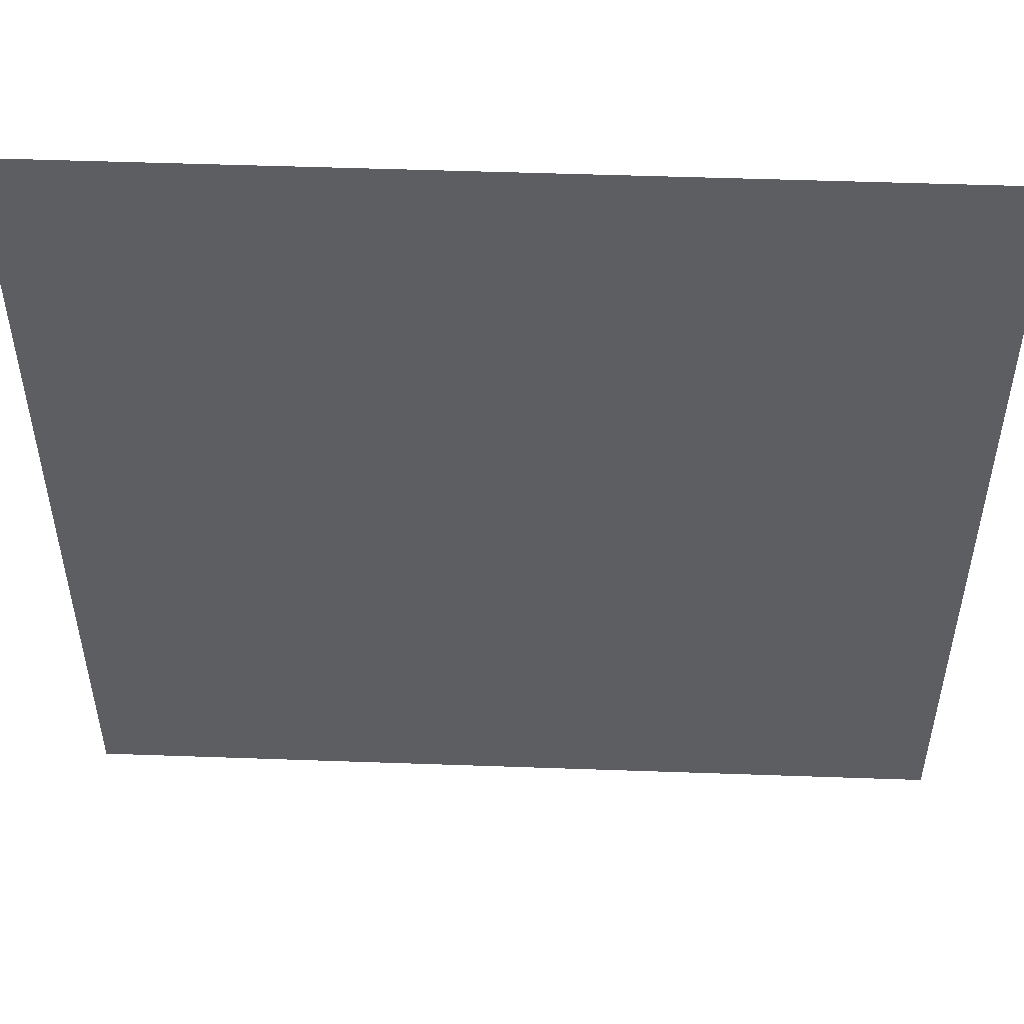
<metadata>
{"format":"obj","ext":"obj","renderer":"f3d","projection":"perspective","resolution":1024,"background":"white","views":[{"elev":51.3,"azim":-177.8,"up":"+Y"}]}
</metadata>
<code>
g default
v 0 0 0
v 0 0.5263 0
v 0 1.053 0
v 0 1.579 0
v 0 2.105 0
v 0 2.632 0
v 0 3.158 0
v 0 3.684 0
v 0 4.211 0
v 0 4.737 0
v 0 5.263 0
v 0 5.789 0
v 0 6.316 0
v 0 6.842 0
v 0 7.368 0
v 0 7.895 0
v 0 8.421 0
v 0 8.947 0
v 0 9.474 0
v 0 10 0
v 0.3064 1.241 0
v 0.3341 0.3545 0
v 0.3347 9.649 0
v 0.3362 4.844 0
v 0.3933 8.161 0
v 0.3947 9.223 0
v 0.4054 3.954 0
v 0.4164 0.8084 0
v 0.4235 7.608 0
v 0.4242 8.671 0
v 0.4298 7.104 0
v 0.4414 3.514 0
v 0.4577 6.587 0
v 0.4813 2.126 0
v 0.5011 6.063 0
v 0.5243 5.455 0
v 0.5263 0 0
v 0.5263 10 0
v 0.5599 3.046 0
v 0.6212 4.433 0
v 0.6354 1.6 0
v 0.6829 2.655 0
v 0.688 1.227 0
v 0.7278 0.4376 0
v 0.7527 9.548 0
v 0.7694 7.364 0
v 0.8441 7.809 0
v 0.8698 8.361 0
v 0.8716 4.968 0
v 0.9228 6.336 0
v 0.9237 3.422 0
v 0.9282 8.963 0
v 0.9507 6.895 0
v 0.9642 3.926 0
v 0.9757 0.9416 0
v 0.9786 5.843 0
v 1.053 0 0
v 1.053 10 0
v 1.059 5.391 0
v 1.095 2.434 0
v 1.096 1.968 0
v 1.11 3.011 0
v 1.199 7.404 0
v 1.206 1.514 0
v 1.228 8.526 0
v 1.277 0.4813 0
v 1.286 4.542 0
v 1.295 9.486 0
v 1.304 6.554 0
v 1.321 7.995 0
v 1.348 6.129 0
v 1.362 5.132 0
v 1.371 3.532 0
v 1.416 5.639 0
v 1.524 8.939 0
v 1.544 6.986 0
v 1.545 1.878 0
v 1.549 2.249 0
v 1.557 2.723 0
v 1.579 0 0
v 1.579 10 0
v 1.588 3.138 0
v 1.597 1.038 0
v 1.639 4.004 0
v 1.669 7.513 0
v 1.695 6.451 0
v 1.734 4.404 0
v 1.747 8.371 0
v 1.769 5.95 0
v 1.806 0.4466 0
v 1.84 5.433 0
v 1.851 1.602 0
v 1.895 4.82 0
v 1.897 7.949 0
v 1.915 9.413 0
v 1.928 3.479 0
v 1.944 2.47 0
v 1.945 7.183 0
v 1.951 2.035 0
v 1.968 8.845 0
v 1.972 2.944 0
v 2.009 6.783 0
v 2.059 3.855 0
v 2.105 0 0
v 2.105 10 0
v 2.105 6.308 0
v 2.14 7.529 0
v 2.164 0.7781 0
v 2.164 4.249 0
v 2.201 8.38 0
v 2.207 5.811 0
v 2.208 1.298 0
v 2.27 0.341 0
v 2.277 1.814 0
v 2.29 2.231 0
v 2.324 5.269 0
v 2.342 7.105 0
v 2.386 2.615 0
v 2.426 6.667 0
v 2.434 3.108 0
v 2.434 9.599 0
v 2.455 7.917 0
v 2.499 9.02 0
v 2.507 3.688 0
v 2.521 4.728 0
v 2.539 6.203 0
v 2.568 1.046 0
v 2.632 0 0
v 2.632 10 0
v 2.641 7.452 0
v 2.65 0.6023 0
v 2.663 5.705 0
v 2.687 2.176 0
v 2.738 1.522 0
v 2.817 2.746 0
v 2.836 8.379 0
v 2.838 7.01 0
v 2.866 4.196 0
v 2.895 5.206 0
v 2.938 6.557 0
v 2.941 3.224 0
v 2.97 9.5 0
v 3.012 7.812 0
v 3.016 6.115 0
v 3.067 0.9727 0
v 3.151 0.3954 0
v 3.158 0 0
v 3.158 10 0
v 3.167 4.703 0
v 3.183 3.703 0
v 3.186 2.873 0
v 3.188 1.885 0
v 3.205 2.434 0
v 3.214 7.35 0
v 3.219 5.658 0
v 3.223 8.981 0
v 3.248 1.418 0
v 3.317 6.459 0
v 3.317 8.582 0
v 3.386 6.88 0
v 3.39 8.156 0
v 3.458 3.189 0
v 3.503 4.187 0
v 3.508 5.192 0
v 3.516 1.141 0
v 3.531 6.117 0
v 3.561 9.449 0
v 3.588 2.696 0
v 3.594 7.708 0
v 3.63 0.6828 0
v 3.656 8.922 0
v 3.657 7.267 0
v 3.676 2.175 0
v 3.684 0 0
v 3.684 10 0
v 3.697 8.454 0
v 3.729 1.572 0
v 3.771 6.551 0
v 3.773 8.074 0
v 3.805 5.672 0
v 3.823 4.696 0
v 3.874 3.629 0
v 3.914 6.999 0
v 3.954 3.015 0
v 3.983 1.016 0
v 4.023 9.162 0
v 4.026 8.74 0
v 4.034 7.428 0
v 4.05 2.492 0
v 4.072 6.187 0
v 4.077 8.301 0
v 4.077 7.871 0
v 4.14 5.216 0
v 4.168 1.961 0
v 4.187 4.21 0
v 4.195 0.4632 0
v 4.211 0 0
v 4.211 10 0
v 4.216 9.581 0
v 4.25 6.687 0
v 4.299 1.429 0
v 4.369 9.036 0
v 4.38 5.747 0
v 4.388 7.182 0
v 4.416 3.237 0
v 4.42 2.752 0
v 4.429 7.669 0
v 4.435 8.588 0
v 4.447 8.123 0
v 4.49 4.736 0
v 4.514 0.9154 0
v 4.527 2.261 0
v 4.572 3.749 0
v 4.615 0.5019 0
v 4.661 6.243 0
v 4.696 1.771 0
v 4.73 5.807 0
v 4.732 2.951 0
v 4.737 0 0
v 4.737 10 0
v 4.765 6.885 0
v 4.778 9.379 0
v 4.796 5.349 0
v 4.827 7.416 0
v 4.828 8.892 0
v 4.843 7.918 0
v 4.843 2.559 0
v 4.846 8.4 0
v 4.866 4.251 0
v 4.913 1.254 0
v 4.92 3.294 0
v 5.011 2.12 0
v 5.013 0.6291 0
v 5.083 5.887 0
v 5.126 2.873 0
v 5.162 4.777 0
v 5.21 1.633 0
v 5.258 3.758 0
v 5.258 9.162 0
v 5.258 9.652 0
v 5.26 8.678 0
v 5.263 8.198 0
v 5.263 0 0
v 5.263 10 0
v 5.267 6.503 0
v 5.268 7.136 0
v 5.279 7.673 0
v 5.296 2.444 0
v 5.407 3.218 0
v 5.465 1.09 0
v 5.484 2.007 0
v 5.495 5.41 0
v 5.511 4.313 0
v 5.537 5.981 0
v 5.561 2.774 0
v 5.573 0.4954 0
v 5.696 8.903 0
v 5.699 8.411 0
v 5.707 1.555 0
v 5.713 7.923 0
v 5.724 9.373 0
v 5.728 3.514 0
v 5.742 7.405 0
v 5.744 2.351 0
v 5.763 6.866 0
v 5.789 0 0
v 5.789 10 0
v 5.805 4.781 0
v 5.857 0.7928 0
v 5.859 6.337 0
v 5.872 3.124 0
v 5.874 3.929 0
v 5.953 1.928 0
v 5.965 1.151 0
v 5.978 5.767 0
v 6.012 2.661 0
v 6.068 0.4387 0
v 6.107 8.616 0
v 6.123 4.36 0
v 6.125 9.059 0
v 6.127 8.153 0
v 6.158 5.228 0
v 6.165 1.523 0
v 6.189 7.673 0
v 6.205 2.27 0
v 6.213 9.514 0
v 6.218 3.503 0
v 6.232 7.16 0
v 6.24 0.8239 0
v 6.294 6.633 0
v 6.316 0 0
v 6.316 10 0
v 6.317 3.037 0
v 6.334 1.166 0
v 6.389 6.111 0
v 6.404 1.87 0
v 6.42 3.985 0
v 6.424 4.78 0
v 6.46 2.605 0
v 6.495 9.164 0
v 6.509 8.801 0
v 6.51 8.36 0
v 6.531 5.618 0
v 6.546 0.4577 0
v 6.575 7.919 0
v 6.589 3.29 0
v 6.656 2.208 0
v 6.658 7.438 0
v 6.662 9.515 0
v 6.671 0.9372 0
v 6.681 1.438 0
v 6.698 4.378 0
v 6.727 2.938 0
v 6.729 3.643 0
v 6.74 5.166 0
v 6.747 6.943 0
v 6.817 1.852 0
v 6.842 0 0
v 6.842 10 0
v 6.86 6.432 0
v 6.881 9.021 0
v 6.939 8.587 0
v 6.94 2.559 0
v 6.941 5.962 0
v 6.958 8.17 0
v 6.967 4.004 0
v 6.968 3.292 0
v 6.994 4.761 0
v 7.005 7.721 0
v 7.073 5.52 0
v 7.09 7.266 0
v 7.099 0.5739 0
v 7.117 1.164 0
v 7.118 2.102 0
v 7.146 9.484 0
v 7.152 1.647 0
v 7.203 2.916 0
v 7.217 6.836 0
v 7.221 3.644 0
v 7.249 4.382 0
v 7.264 5.135 0
v 7.335 7.927 0
v 7.368 6.237 0
v 7.368 0 0
v 7.368 10 0
v 7.42 5.802 0
v 7.446 8.91 0
v 7.454 8.331 0
v 7.483 5.431 0
v 7.49 0.9479 0
v 7.496 2.494 0
v 7.498 3.257 0
v 7.502 4.005 0
v 7.534 7.34 0
v 7.549 4.757 0
v 7.559 1.931 0
v 7.617 1.397 0
v 7.66 0.5106 0
v 7.679 9.457 0
v 7.706 2.896 0
v 7.743 5.174 0
v 7.778 7.877 0
v 7.778 6.66 0
v 7.784 4.385 0
v 7.79 3.59 0
v 7.803 5.601 0
v 7.806 6.054 0
v 7.895 0 0
v 7.895 10 0
v 7.918 1.755 0
v 7.937 0.9726 0
v 7.945 7.045 0
v 7.956 2.184 0
v 7.96 8.623 0
v 7.961 9.036 0
v 7.98 8.194 0
v 7.995 3.999 0
v 8.012 3.167 0
v 8.083 2.69 0
v 8.128 7.355 0
v 8.131 4.816 0
v 8.18 5.799 0
v 8.186 9.481 0
v 8.187 5.346 0
v 8.193 0.5129 0
v 8.201 1.417 0
v 8.204 6.27 0
v 8.316 4.33 0
v 8.325 3.555 0
v 8.338 7.746 0
v 8.34 6.825 0
v 8.357 1.872 0
v 8.39 8.961 0
v 8.421 0 0
v 8.421 10 0
v 8.428 3.954 0
v 8.507 1.071 0
v 8.507 2.455 0
v 8.53 8.308 0
v 8.535 5.577 0
v 8.542 5.966 0
v 8.59 3.096 0
v 8.592 5.122 0
v 8.666 1.551 0
v 8.68 6.316 0
v 8.726 4.663 0
v 8.768 9.43 0
v 8.793 0.584 0
v 8.8 7.284 0
v 8.822 3.651 0
v 8.831 4.162 0
v 8.887 6.771 0
v 8.888 5.364 0
v 8.911 8.808 0
v 8.929 2.047 0
v 8.947 0 0
v 8.947 10 0
v 8.969 7.851 0
v 8.972 5.833 0
v 9.01 1.644 0
v 9.02 1.234 0
v 9.066 2.685 0
v 9.086 8.298 0
v 9.107 4.973 0
v 9.197 3.819 0
v 9.204 9.138 0
v 9.225 6.404 0
v 9.248 0.8414 0
v 9.277 3.291 0
v 9.289 0.4257 0
v 9.303 9.586 0
v 9.4 4.396 0
v 9.423 1.744 0
v 9.449 7.59 0
v 9.449 6.994 0
v 9.452 5.446 0
v 9.474 0 0
v 9.474 10 0
v 9.475 8.681 0
v 9.504 2.376 0
v 9.505 8.115 0
v 9.527 1.197 0
v 9.551 6.048 0
v 9.578 2.877 0
v 9.591 4.956 0
v 9.611 9.253 0
v 9.617 0.7194 0
v 9.646 3.76 0
v 9.656 6.501 0
v 9.658 0.3117 0
v 9.677 9.662 0
v 10 0 0
v 10 0.5263 0
v 10 1.053 0
v 10 1.579 0
v 10 2.105 0
v 10 2.632 0
v 10 3.158 0
v 10 3.684 0
v 10 4.211 0
v 10 4.737 0
v 10 5.263 0
v 10 5.789 0
v 10 6.316 0
v 10 6.842 0
v 10 7.368 0
v 10 7.895 0
v 10 8.421 0
v 10 8.947 0
v 10 9.474 0
v 10 10 0
g square_840_triangles
f 439 468 469
f 438 417 431
f 404 386 397
f 392 386 404
f 446 439 469
f 469 470 446
f 426 414 439
f 426 446 431
f 439 446 426
f 344 368 358
f 28 3 2
f 16 15 29
f 21 4 3
f 426 431 407
f 414 426 407
f 431 417 407
f 383 395 369
f 383 369 359
f 383 359 375
f 16 29 25
f 17 16 25
f 17 25 30
f 18 17 30
f 41 64 61
f 58 38 45
f 28 21 3
f 358 368 385
f 368 394 385
f 380 391 409
f 110 136 123
f 233 219 243
f 286 292 267
f 36 12 11
f 53 76 63
f 390 380 409
f 63 76 85
f 402 379 398
f 123 136 156
f 397 385 408
f 94 110 88
f 94 85 107
f 131 127 108
f 55 28 44
f 88 110 100
f 100 110 123
f 412 391 405
f 409 391 412
f 373 379 351
f 351 356 373
f 77 64 92
f 61 64 77
f 370 386 392
f 370 356 357
f 357 386 370
f 75 52 65
f 374 348 376
f 357 333 350
f 442 433 421
f 371 397 386
f 385 397 371
f 55 44 66
f 418 390 409
f 43 28 55
f 21 28 43
f 470 471 451
f 451 471 438
f 451 446 470
f 22 1 37
f 2 1 22
f 437 452 450
f 453 447 450
f 450 452 453
f 48 65 52
f 48 30 25
f 52 30 48
f 90 108 83
f 70 65 48
f 112 92 83
f 112 83 108
f 451 438 431
f 446 451 431
f 362 376 348
f 390 376 362
f 390 362 380
f 373 392 398
f 379 373 398
f 39 7 6
f 332 358 350
f 332 350 333
f 370 392 373
f 356 370 373
f 60 61 78
f 79 60 78
f 399 376 390
f 374 376 399
f 57 44 37
f 57 66 44
f 77 78 61
f 77 99 78
f 37 44 22
f 22 44 28
f 28 2 22
f 15 31 29
f 21 41 4
f 63 85 70
f 88 65 70
f 94 88 70
f 94 70 85
f 88 100 75
f 75 65 88
f 64 55 83
f 83 92 64
f 402 429 410
f 440 456 457
f 432 460 461
f 309 319 292
f 292 286 309
f 14 13 33
f 33 50 53
f 31 33 53
f 465 466 435
f 412 435 409
f 441 423 418
f 266 291 277
f 55 64 43
f 41 21 43
f 43 64 41
f 421 404 397
f 421 397 408
f 395 407 417
f 383 407 395
f 371 386 357
f 357 350 371
f 371 358 385
f 358 371 350
f 467 468 441
f 439 423 441
f 441 468 439
f 442 455 433
f 454 455 442
f 335 309 321
f 66 83 55
f 90 83 66
f 416 408 394
f 394 408 385
f 374 399 393
f 418 423 399
f 390 418 399
f 63 70 47
f 25 29 47
f 48 25 47
f 70 48 47
f 112 108 127
f 454 447 453
f 442 447 454
f 392 404 415
f 415 398 392
f 210 236 223
f 425 410 429
f 252 236 268
f 163 150 182
f 163 181 149
f 182 213 195
f 210 181 195
f 109 125 93
f 234 245 215
f 39 51 32
f 124 150 138
f 149 125 138
f 229 213 238
f 229 236 210
f 40 67 49
f 93 125 116
f 194 177 201
f 93 116 91
f 331 308 316
f 290 320 316
f 221 245 246
f 268 236 253
f 238 272 253
f 193 203 180
f 193 181 210
f 180 203 190
f 205 213 182
f 182 184 205
f 139 125 149
f 139 155 132
f 149 181 164
f 180 155 164
f 230 233 250
f 233 243 256
f 256 250 233
f 303 275 282
f 268 298 282
f 265 270 290
f 241 257 239
f 239 225 241
f 141 150 124
f 124 120 141
f 247 260 242
f 269 256 277
f 250 256 269
f 132 155 144
f 246 265 263
f 284 260 263
f 424 436 413
f 424 406 432
f 343 320 324
f 295 275 303
f 295 320 290
f 189 194 212
f 233 230 211
f 211 230 201
f 432 406 411
f 288 308 284
f 288 265 290
f 34 41 61
f 182 150 162
f 162 184 182
f 166 155 180
f 180 190 166
f 35 12 36
f 35 50 33
f 200 221 204
f 445 461 462
f 432 461 445
f 462 436 445
f 224 221 246
f 246 247 224
f 237 230 250
f 381 355 364
f 329 308 331
f 262 272 238
f 238 249 262
f 381 406 403
f 381 403 384
f 216 194 201
f 201 230 216
f 330 324 303
f 132 144 126
f 93 91 72
f 72 67 93
f 238 213 231
f 231 249 238
f 315 298 328
f 315 330 303
f 338 320 343
f 279 298 268
f 279 272 297
f 152 177 173
f 328 298 312
f 297 326 312
f 226 247 242
f 232 237 251
f 106 126 119
f 153 133 152
f 152 173 153
f 89 106 86
f 178 190 200
f 278 257 258
f 242 260 258
f 264 251 273
f 54 32 51
f 98 85 76
f 107 85 98
f 351 379 360
f 281 260 284
f 334 356 351
f 351 323 334
f 307 323 299
f 307 296 317
f 222 225 239
f 286 267 261
f 239 257 261
f 189 184 168
f 168 173 189
f 96 120 124
f 255 264 276
f 159 156 136
f 171 156 159
f 278 281 302
f 340 355 328
f 340 326 353
f 377 364 353
f 367 363 343
f 250 269 274
f 387 405 391
f 391 363 387
f 207 226 209
f 208 191 209
f 118 133 135
f 135 120 118
f 228 225 208
f 228 226 242
f 353 326 339
f 327 352 339
f 118 120 101
f 314 326 297
f 283 296 273
f 283 274 294
f 140 144 158
f 140 137 119
f 74 91 89
f 111 116 132
f 132 126 111
f 381 384 361
f 361 355 381
f 381 364 388
f 388 406 381
f 412 405 427
f 119 137 117
f 107 98 117
f 227 212 232
f 59 74 56
f 299 323 313
f 69 53 50
f 69 86 76
f 76 53 69
f 259 237 250
f 250 274 259
f 188 204 207
f 284 308 305
f 305 281 284
f 365 377 353
f 337 352 327
f 337 323 351
f 285 264 273
f 273 296 285
f 27 9 8
f 327 314 306
f 306 313 327
f 248 227 232
f 232 251 248
f 328 355 341
f 349 330 341
f 317 296 311
f 346 367 343
f 343 324 346
f 158 178 160
f 179 191 176
f 171 159 176
f 255 249 235
f 218 227 235
f 342 348 325
f 362 348 342
f 325 329 342
f 102 106 119
f 102 98 76
f 167 186 199
f 206 184 189
f 189 212 206
f 114 133 115
f 115 99 114
f 115 133 118
f 396 377 389
f 416 437 430
f 430 408 416
f 310 304 332
f 332 333 310
f 192 191 179
f 192 188 207
f 336 333 357
f 357 356 336
f 71 74 89
f 89 86 71
f 161 159 136
f 136 143 161
f 300 309 286
f 321 309 300
f 280 257 278
f 280 300 286
f 208 225 202
f 199 186 202
f 322 302 325
f 325 348 322
f 448 458 459
f 448 425 429
f 429 458 448
f 400 403 413
f 378 379 402
f 271 249 255
f 255 276 271
f 187 191 208
f 187 186 171
f 172 188 169
f 382 367 366
f 366 384 382
f 183 178 200
f 200 204 183
f 278 302 301
f 321 300 301
f 130 137 154
f 53 63 46
f 46 63 47
f 46 31 53
f 419 400 413
f 435 466 434
f 405 387 401
f 382 400 401
f 401 387 382
f 293 276 299
f 299 313 293
f 78 99 97
f 297 272 287
f 287 314 297
f 277 304 289
f 289 269 277
f 447 442 428
f 421 408 428
f 428 442 421
f 134 112 127
f 114 112 134
f 354 329 331
f 122 94 107
f 110 94 122
f 311 294 310
f 311 310 333
f 336 317 311
f 333 336 311
f 334 317 336
f 334 336 356
f 430 437 450
f 447 430 450
f 29 31 46
f 29 46 47
f 115 118 97
f 115 97 99
f 434 466 467
f 441 434 467
f 430 447 428
f 430 428 408
f 34 5 4
f 41 34 4
f 424 432 445
f 424 445 436
f 295 290 270
f 275 295 270
f 252 268 282
f 252 282 275
f 229 210 195
f 213 229 195
f 205 218 231
f 205 231 213
f 163 149 138
f 163 138 150
f 141 151 162
f 141 162 150
f 265 246 245
f 270 265 245
f 193 210 223
f 203 193 223
f 215 200 190
f 215 190 203
f 72 59 49
f 67 72 49
f 252 234 223
f 236 252 223
f 229 238 253
f 229 253 236
f 163 182 195
f 163 195 181
f 193 180 164
f 193 164 181
f 139 132 116
f 125 139 116
f 109 124 138
f 109 138 125
f 221 200 215
f 245 221 215
f 54 40 27
f 54 27 32
f 388 396 411
f 406 388 411
f 424 413 403
f 424 403 406
f 194 189 173
f 194 173 177
f 279 297 312
f 279 312 298
f 315 303 282
f 298 315 282
f 288 290 316
f 308 288 316
f 329 325 305
f 329 305 308
f 111 89 91
f 116 111 91
f 279 268 253
f 272 279 253
f 262 287 272
f 216 232 212
f 194 216 212
f 139 149 164
f 139 164 155
f 166 158 144
f 155 166 144
f 338 331 316
f 320 338 316
f 295 303 324
f 320 295 324
f 74 59 72
f 91 74 72
f 206 218 205
f 184 206 205
f 162 151 168
f 162 168 184
f 153 151 135
f 153 135 133
f 224 207 204
f 221 224 204
f 178 158 166
f 190 178 166
f 361 349 341
f 361 341 355
f 340 353 364
f 355 340 364
f 237 232 216
f 237 216 230
f 288 284 263
f 265 288 263
f 340 328 312
f 326 340 312
f 314 327 339
f 326 314 339
f 338 343 363
f 228 242 241
f 225 228 241
f 222 199 202
f 222 202 225
f 135 151 141
f 120 135 141
f 96 101 120
f 241 242 258
f 241 258 257
f 280 286 261
f 257 280 261
f 281 278 258
f 260 281 258
f 247 246 263
f 247 263 260
f 226 207 224
f 247 226 224
f 289 294 274
f 269 289 274
f 140 119 126
f 144 140 126
f 330 349 346
f 330 346 324
f 231 218 235
f 231 235 249
f 249 271 262
f 227 218 206
f 227 206 212
f 337 351 360
f 352 337 360
f 365 353 339
f 352 365 339
f 188 172 183
f 188 183 204
f 259 273 251
f 237 259 251
f 377 396 388
f 377 388 364
f 354 362 342
f 329 354 342
f 400 382 384
f 403 400 384
f 367 382 387
f 367 387 363
f 366 349 361
f 384 366 361
f 315 328 341
f 315 341 330
f 130 154 143
f 106 89 111
f 106 111 126
f 168 151 153
f 173 168 153
f 228 208 209
f 226 228 209
f 264 255 248
f 264 248 251
f 130 107 117
f 137 130 117
f 102 76 86
f 106 102 86
f 69 50 71
f 69 71 86
f 183 172 160
f 178 183 160
f 285 299 276
f 264 285 276
f 307 317 334
f 323 307 334
f 337 327 313
f 323 337 313
f 102 119 117
f 98 102 117
f 283 294 311
f 283 311 296
f 307 299 285
f 307 285 296
f 305 325 302
f 281 305 302
f 187 171 176
f 191 187 176
f 192 207 209
f 191 192 209
f 276 293 271
f 161 179 176
f 159 161 176
f 322 321 301
f 322 301 302
f 365 389 377
f 346 349 366
f 346 366 367
f 310 294 289
f 310 289 304
f 283 273 259
f 283 259 274
f 314 287 306
f 71 50 56
f 74 71 56
f 248 255 235
f 248 235 227
f 306 293 313
f 192 179 169
f 192 169 188
f 187 208 202
f 186 187 202
f 280 278 301
f 280 301 300
f 419 405 401
f 419 401 400
f 60 42 34
f 34 61 60
f 118 101 97
f 97 101 79
f 79 78 97
f 14 31 15
f 33 31 14
f 266 256 243
f 277 256 266
f 304 318 332
f 456 433 455
f 32 8 7
f 7 39 32
f 8 32 27
f 6 5 34
f 6 42 39
f 42 6 34
f 12 35 13
f 13 35 33
f 389 402 410
f 410 396 389
f 402 389 378
f 411 425 432
f 410 425 411
f 411 396 410
f 359 347 375
f 375 347 374
f 335 347 359
f 347 348 374
f 304 291 318
f 304 277 291
f 66 57 80
f 80 90 66
f 347 335 321
f 321 322 347
f 347 322 348
f 50 35 56
f 56 35 36
f 36 59 56
f 49 59 36
f 444 458 429
f 457 444 440
f 458 444 457
f 175 199 198
f 199 175 167
f 434 409 435
f 434 441 418
f 418 409 434
f 54 51 73
f 54 73 84
f 54 67 40
f 54 84 67
f 105 121 129
f 435 412 427
f 219 196 197
f 140 158 160
f 154 137 160
f 160 172 154
f 140 160 137
f 169 179 161
f 169 143 154
f 154 172 169
f 169 161 143
f 90 80 104
f 130 122 107
f 136 110 122
f 136 122 143
f 122 130 143
f 414 423 439
f 423 414 399
f 414 393 399
f 338 354 331
f 380 362 354
f 354 338 363
f 92 114 99
f 114 92 112
f 77 92 99
f 84 73 96
f 413 436 419
f 427 405 419
f 419 436 443
f 391 380 372
f 354 363 372
f 372 380 354
f 372 363 391
f 465 435 449
f 449 435 427
f 449 464 465
f 113 90 104
f 113 131 108
f 108 90 113
f 422 429 402
f 444 429 422
f 254 245 234
f 270 245 254
f 87 109 93
f 87 67 84
f 84 109 87
f 93 67 87
f 217 223 234
f 217 215 203
f 203 223 217
f 234 215 217
f 113 104 128
f 131 113 128
f 463 464 443
f 443 464 449
f 427 419 443
f 443 449 427
f 234 252 254
f 254 252 275
f 275 270 254
f 335 359 345
f 369 345 359
f 344 358 332
f 332 318 344
f 415 433 440
f 440 433 456
f 383 375 393
f 374 393 375
f 393 414 407
f 383 393 407
f 60 79 62
f 39 62 51
f 62 39 42
f 42 60 62
f 360 379 378
f 378 352 360
f 365 352 378
f 365 378 389
f 271 287 262
f 306 287 293
f 293 287 271
f 167 175 148
f 167 156 171
f 186 167 171
f 167 148 142
f 142 156 167
f 199 222 220
f 220 198 199
f 459 460 448
f 432 425 448
f 448 460 432
f 152 133 134
f 134 133 114
f 51 62 73
f 148 129 142
f 129 121 142
f 123 156 142
f 121 123 142
f 96 73 82
f 82 73 62
f 82 101 96
f 24 40 49
f 103 124 109
f 103 84 96
f 96 124 103
f 109 84 103
f 128 147 146
f 128 146 131
f 79 101 82
f 79 82 62
f 24 10 9
f 27 40 9
f 24 9 40
f 24 36 11
f 10 24 11
f 49 36 24
f 463 436 462
f 443 436 463
f 127 145 134
f 319 335 345
f 309 335 319
f 201 177 185
f 185 211 201
f 196 185 170
f 196 211 185
f 127 131 145
f 145 131 146
f 147 174 146
f 170 145 146
f 402 398 422
f 415 422 398
f 444 422 440
f 415 440 422
f 18 30 26
f 68 81 58
f 214 219 233
f 214 211 196
f 196 219 214
f 233 211 214
f 165 170 185
f 185 177 165
f 145 170 165
f 415 404 420
f 421 433 420
f 420 404 421
f 420 433 415
f 26 30 52
f 45 26 52
f 19 18 26
f 105 81 95
f 95 121 105
f 95 81 68
f 95 100 123
f 123 121 95
f 45 52 68
f 68 58 45
f 68 52 75
f 197 196 174
f 170 174 196
f 170 146 174
f 157 177 152
f 157 134 145
f 152 134 157
f 38 20 23
f 23 45 38
f 23 20 19
f 165 177 157
f 165 157 145
f 23 19 26
f 45 23 26
f 75 100 95
f 95 68 75
f 239 261 240
f 240 222 239
f 240 244 220
f 222 240 220
f 267 244 240
f 267 240 261

</code>
